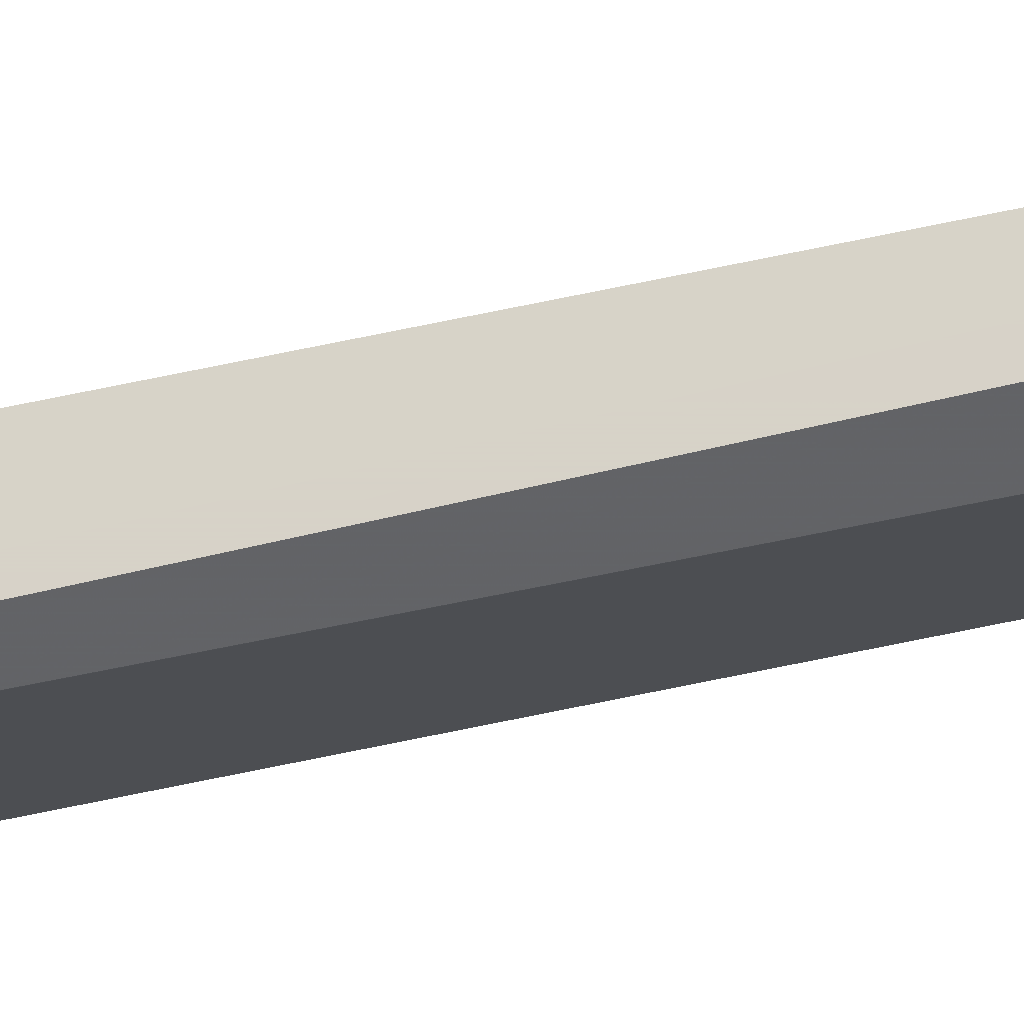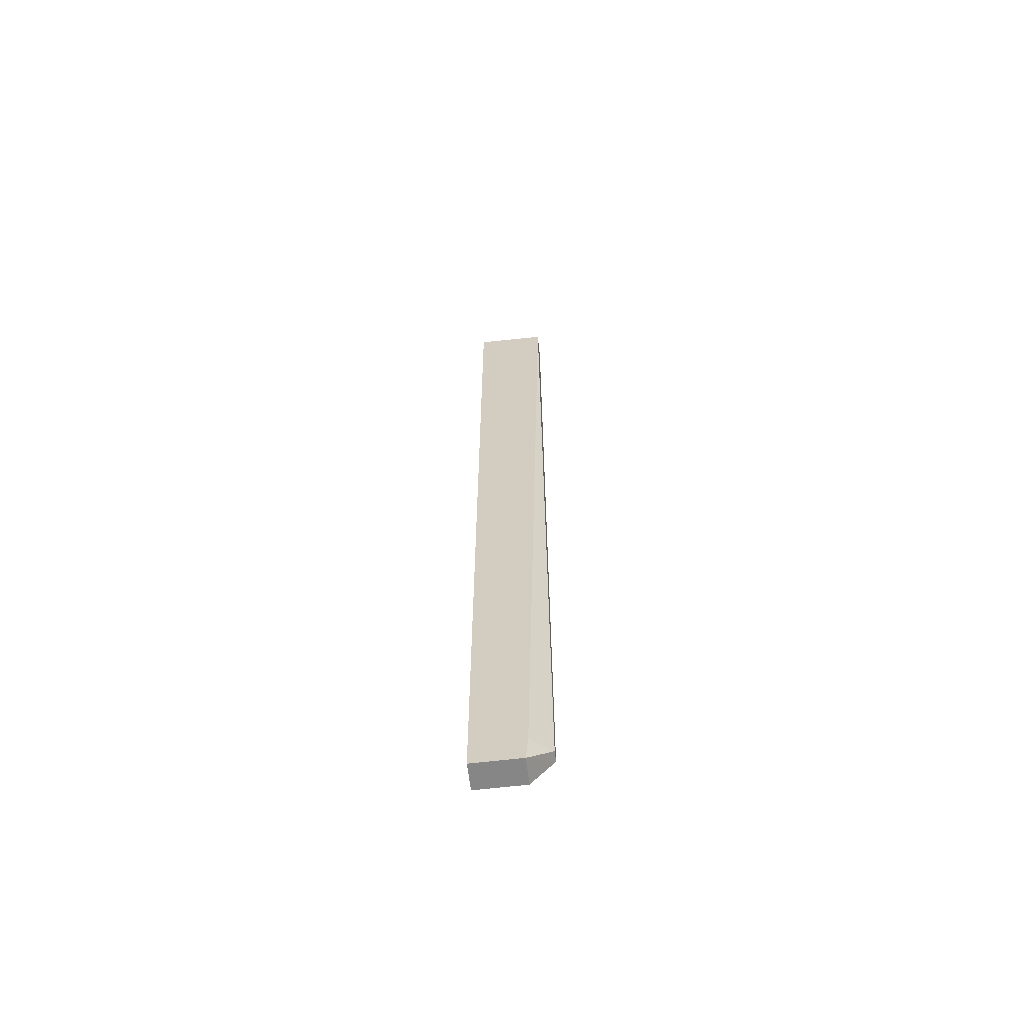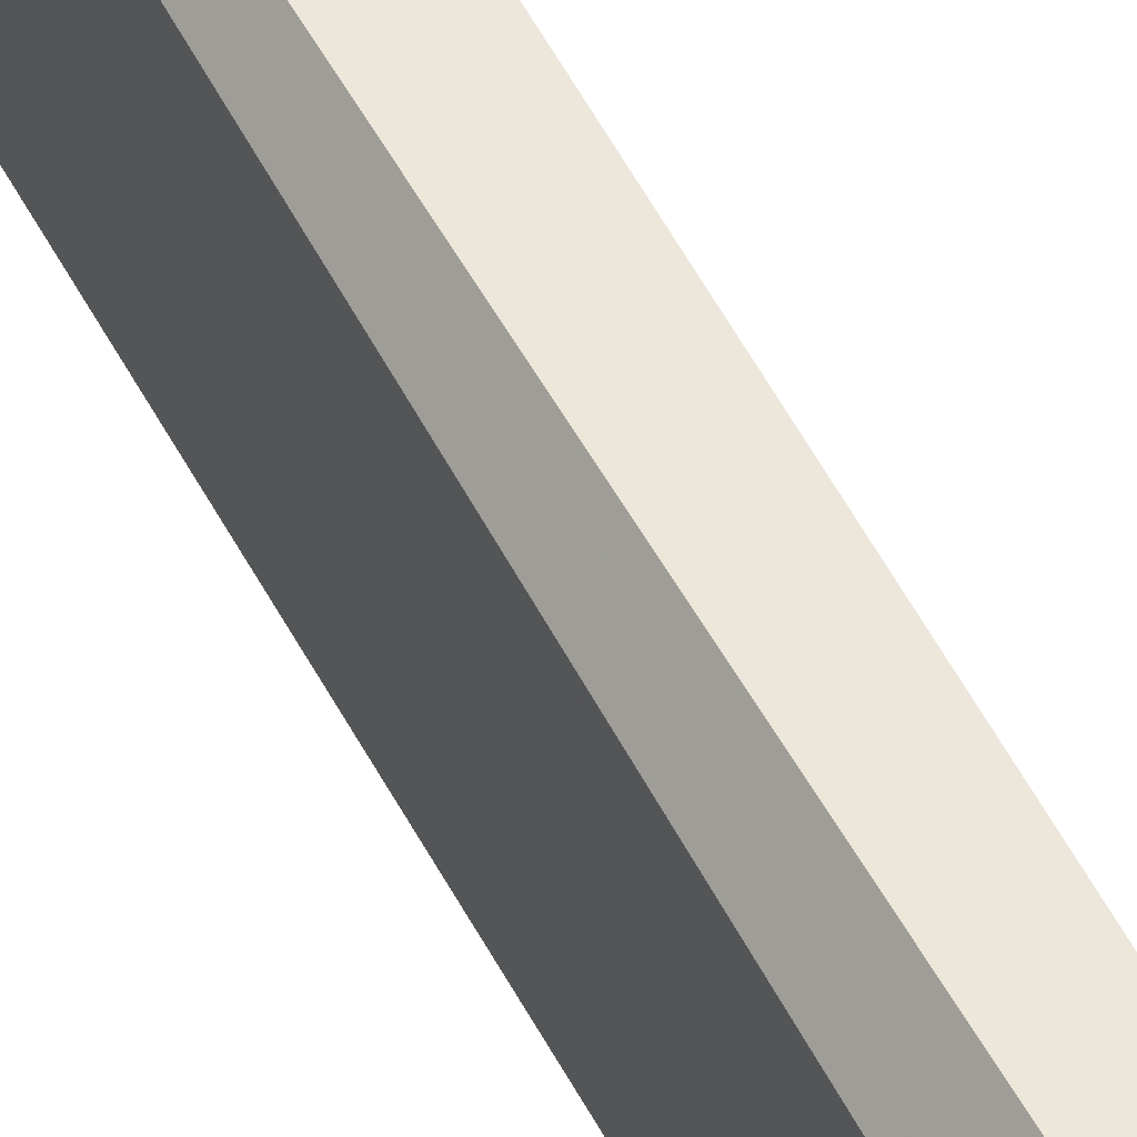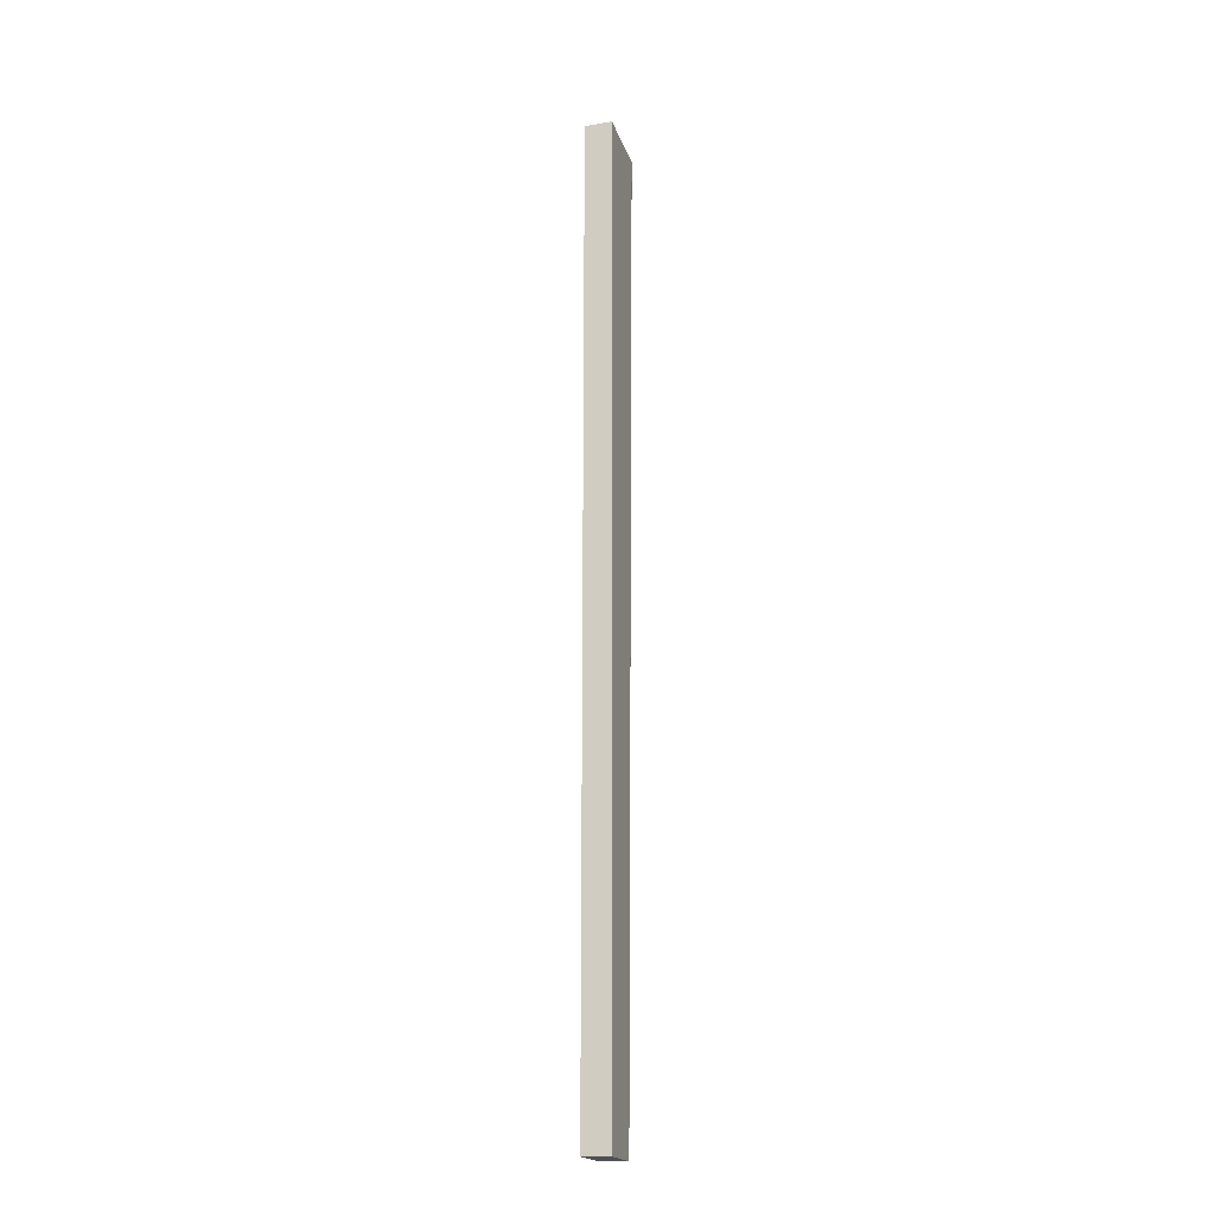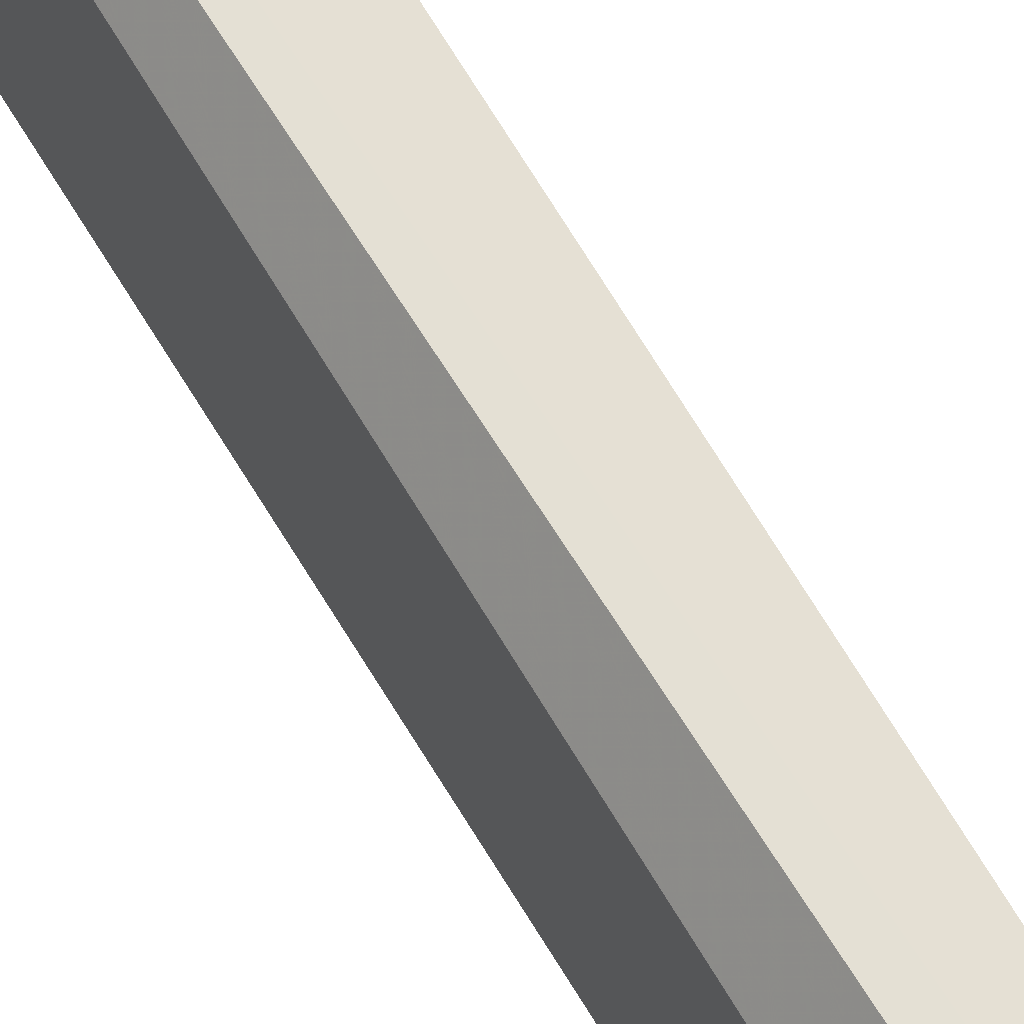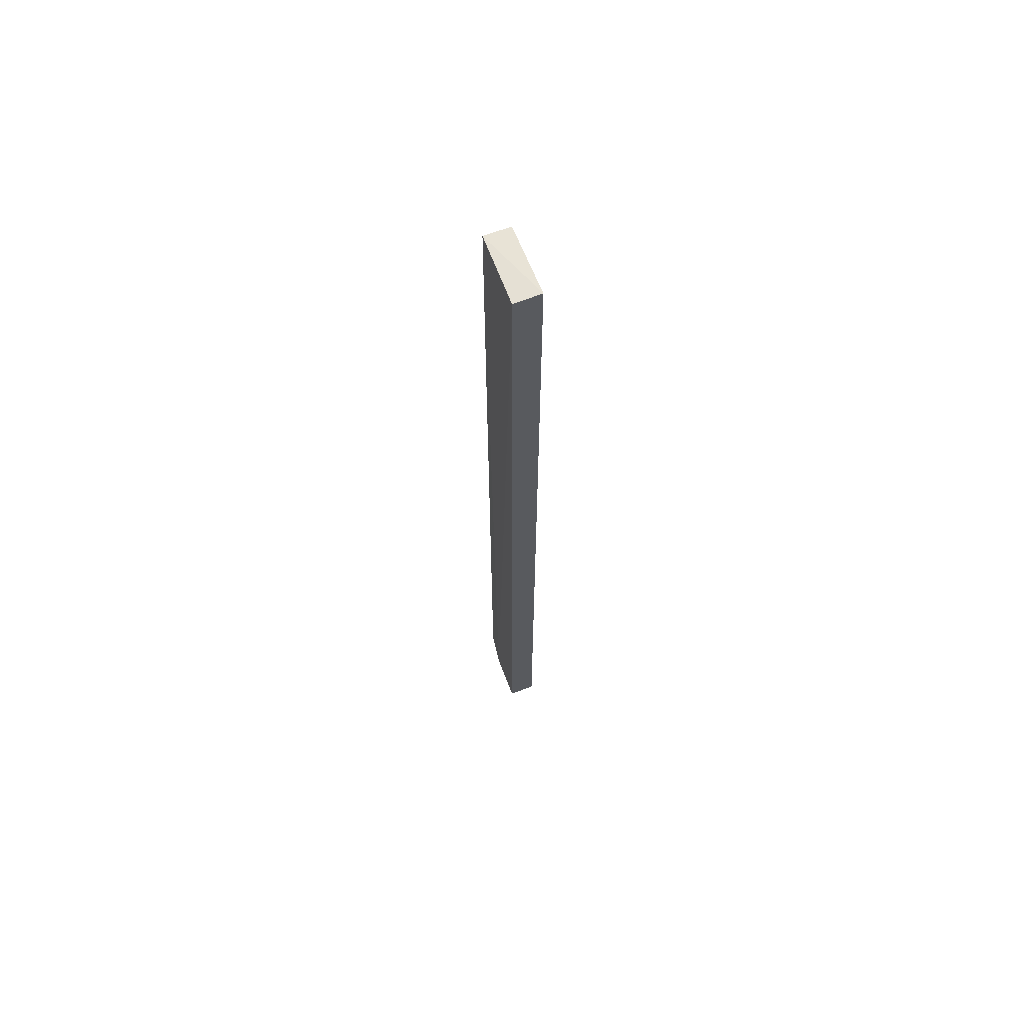
<metadata>
{"format":"obj","ext":"obj","renderer":"f3d","projection":"perspective","resolution":1024,"background":"white","views":[{"elev":77.3,"azim":-101.4,"up":"+Z"},{"elev":-63.5,"azim":-83.2,"up":"+Y"},{"elev":50.2,"azim":-26.0,"up":"+Z"},{"elev":-19.2,"azim":-164.0,"up":"+Y"},{"elev":66.0,"azim":-30.6,"up":"+Z"},{"elev":65.0,"azim":159.0,"up":"+Y"}]}
</metadata>
<code>
v 0.2798 0.7869 0.2848
v 0.2815 -0.7891 0.248
v 0.2816 0.7891 0.168
v 0.2367 0.7904 0.168
v 0.2367 -0.7453 0.2517
v 0.2367 -0.7903 0.168
v 0.2799 -0.7439 0.2854
v 0.2367 0.786 0.2854
v 0.2815 -0.7891 0.168
v 0.2367 -0.7903 0.248
v 0.2622 -0.744 0.2854
v 0.2367 0.7661 0.2854
f 1 2 3
f 1 3 4
f 6 4 3
f 7 2 1
f 8 1 4
f 8 4 6
f 8 7 1
f 9 6 3
f 9 3 2
f 10 8 6
f 10 5 8
f 10 2 7
f 10 9 2
f 10 6 9
f 11 7 8
f 11 10 7
f 11 5 10
f 12 11 8
f 12 8 5
f 12 5 11

</code>
